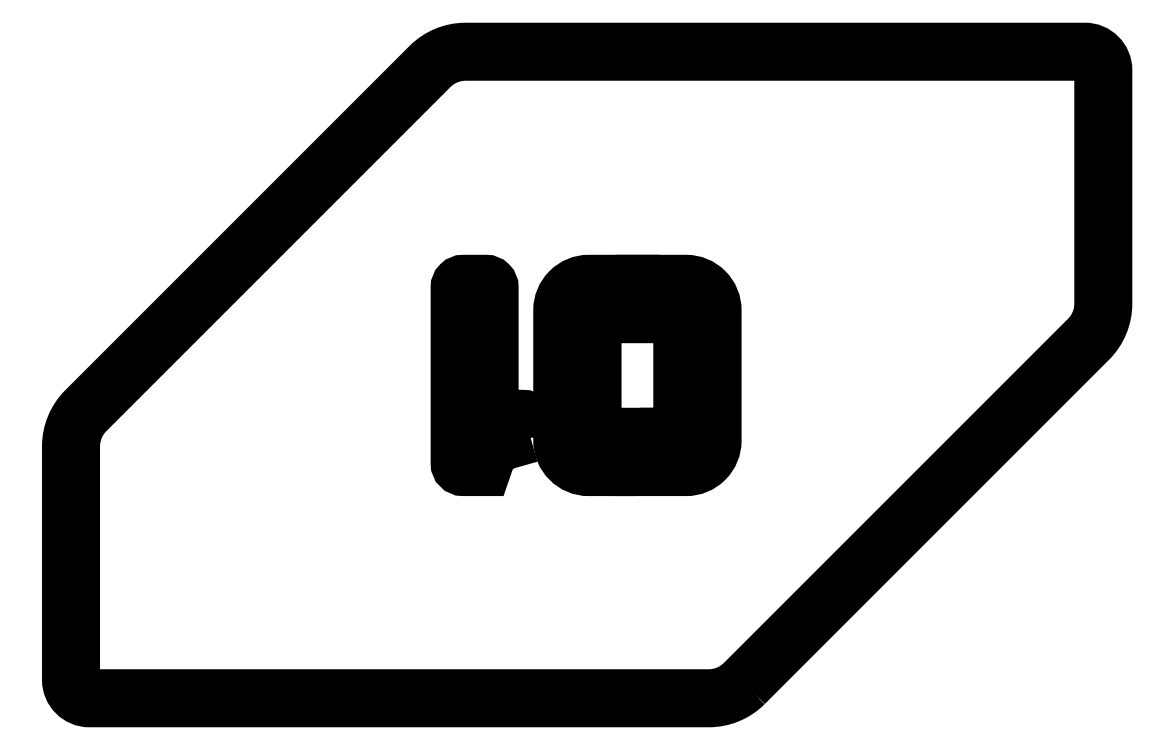
<metadata>
{"format":"dxf","ext":"dxf","renderer":"ezdxf+matplotlib","layout":"modelspace","background":"white","min_lineweight":24,"dpi":150}
</metadata>
<code>
0
SECTION
2
ENTITIES
0
LWPOLYLINE
8
0
90
12
70
1
43
0
10
33.98
20
483.1
10
52.84
20
483.1
42
0.4142
10
57.59
20
487.9
10
57.59
20
550
42
0.4142
10
52.84
20
554.7
10
33.98
20
554.7
10
33.98
20
578.6
10
62.46
20
578.6
42
-0.4142
10
81.49
20
559.6
10
81.49
20
478.3
42
-0.4142
10
62.46
20
459.2
10
33.98
20
459.2
0
LWPOLYLINE
8
0
90
12
70
1
43
0
10
30.17
20
459.2
10
1.689
20
459.2
42
-0.4142
10
-17.34
20
478.3
10
-17.34
20
559.6
42
-0.4142
10
1.689
20
578.6
10
30.17
20
578.6
10
30.17
20
554.7
10
11.32
20
554.7
42
0.4142
10
6.559
20
550
10
6.559
20
487.9
42
0.4142
10
11.32
20
483.1
10
30.17
20
483.1
0
LWPOLYLINE
8
0
90
13
70
1
43
0
10
-34.6
20
480.1
10
-48.5
20
476.2
42
0.2462
10
-60.8
20
464.5
10
-62.63
20
459.2
10
-76.64
20
459.2
42
-0.4142
10
-81.4
20
464
10
-81.4
20
573.9
42
-0.4142
10
-76.64
20
578.6
10
-62.45
20
578.6
42
-0.4142
10
-57.7
20
573.9
10
-57.7
20
494.3
10
-39.36
20
494.3
42
-0.4142
10
-34.6
20
489.6
0
LWPOLYLINE
8
0
90
12
70
1
43
0
10
97.06
20
328.4
42
-0.1989
10
76.55
20
319.9
10
-310
20
319.9
42
-0.4142
10
-319
20
328.9
10
-319
20
474.7
42
-0.1989
10
-310.5
20
495.2
10
-95.65
20
710
42
-0.1989
10
-75.15
20
718.5
10
311.4
20
718.5
42
-0.4142
10
320.4
20
709.5
10
320.4
20
563.8
42
-0.1989
10
311.9
20
543.3
0
LWPOLYLINE
8
0
90
12
70
1
43
0
10
100.6
20
324.9
42
-0.1989
10
76.55
20
314.9
10
-310
20
314.9
42
-0.4142
10
-324
20
328.9
10
-324
20
474.7
42
-0.1989
10
-314
20
498.7
10
-99.19
20
713.6
42
-0.1989
10
-75.15
20
723.5
10
311.4
20
723.5
42
-0.4142
10
325.4
20
709.5
10
325.4
20
563.8
42
-0.1989
10
315.4
20
539.7
0
ENDSEC
0
EOF

</code>
